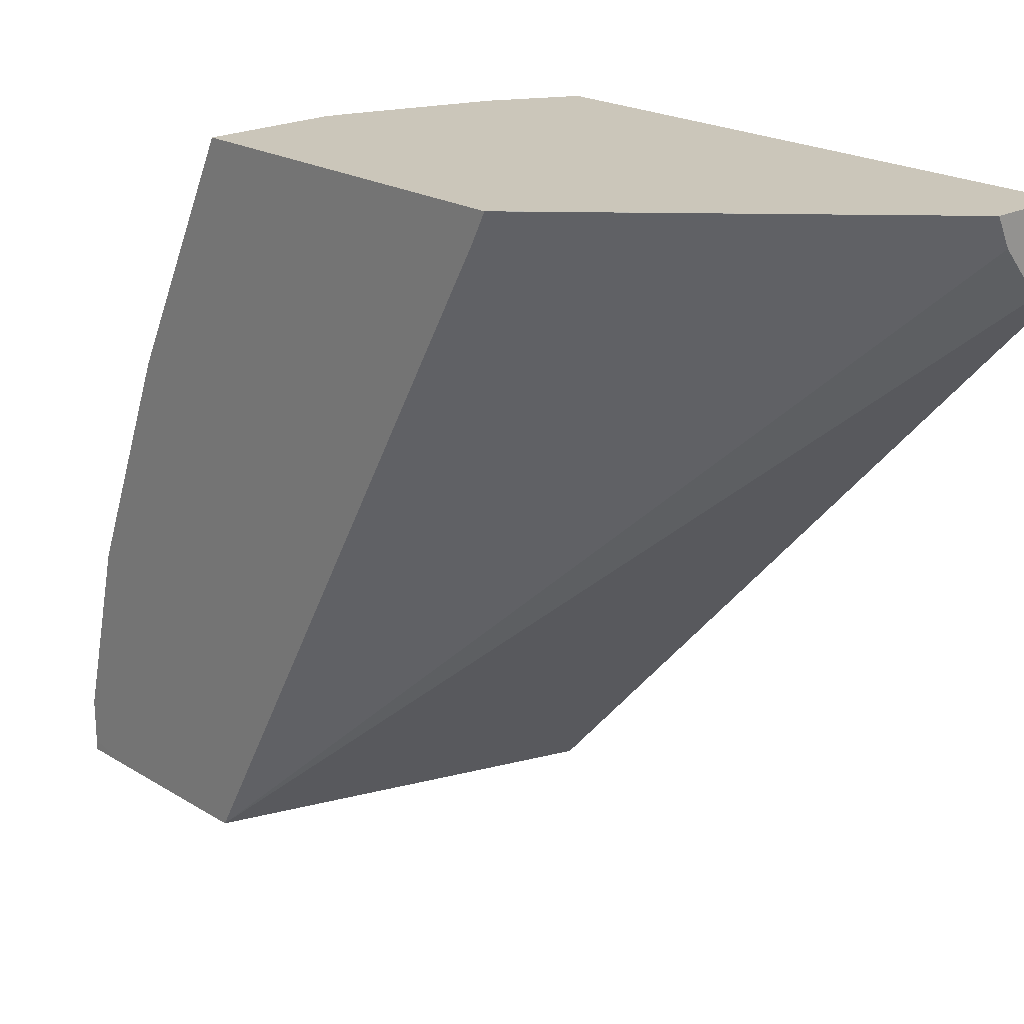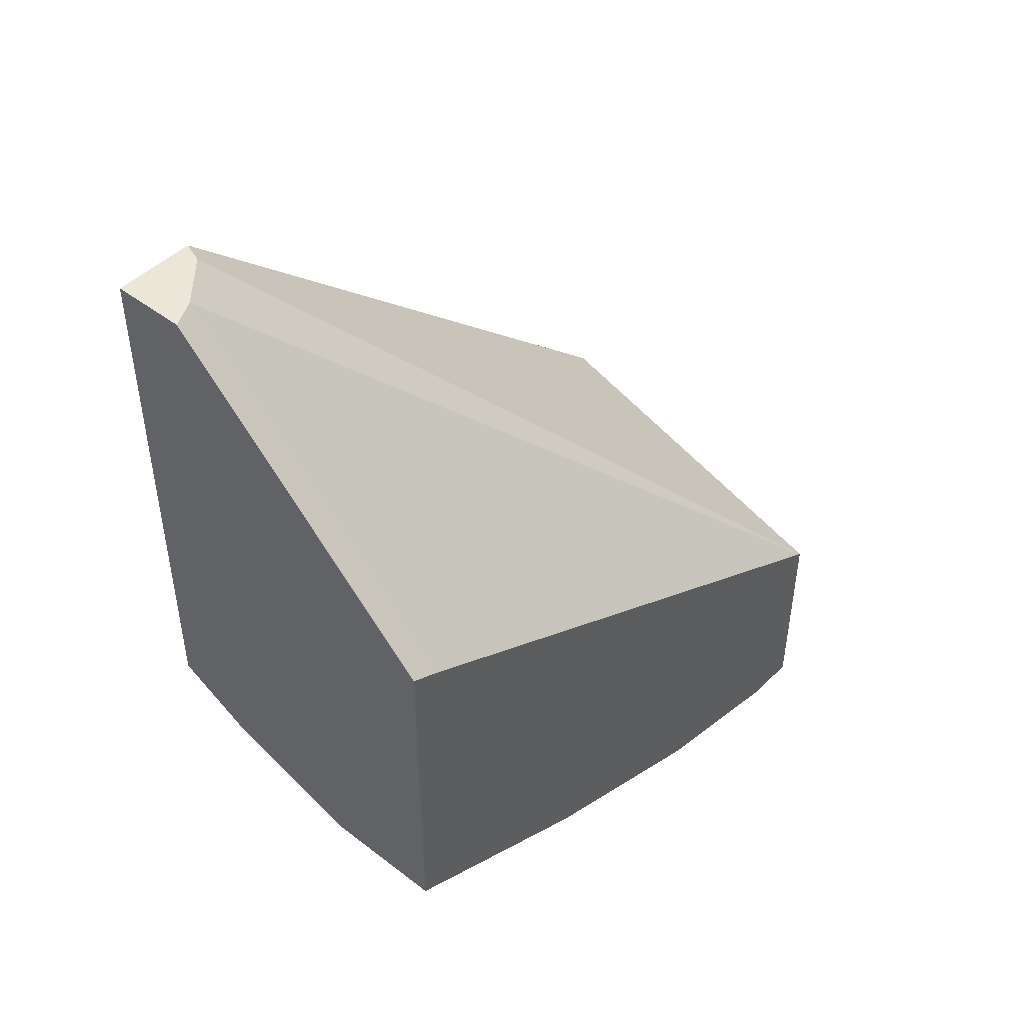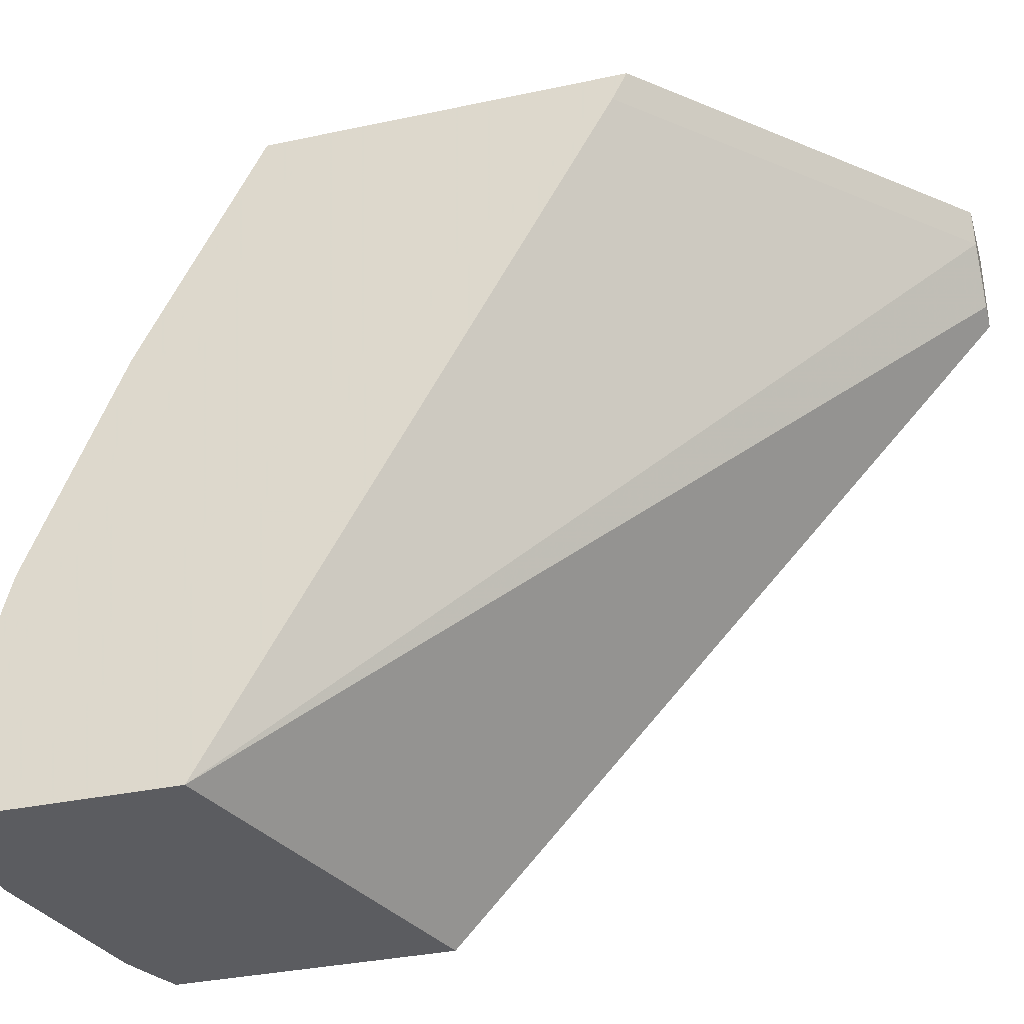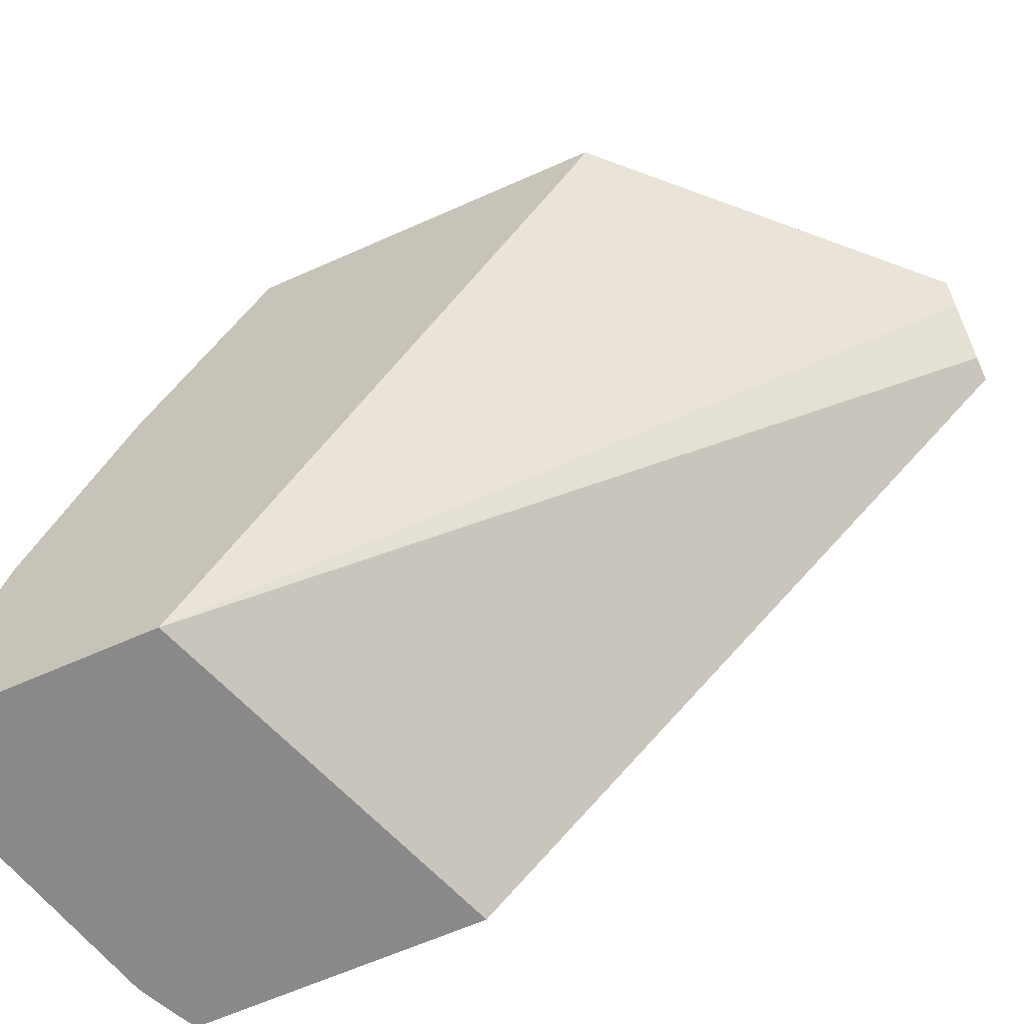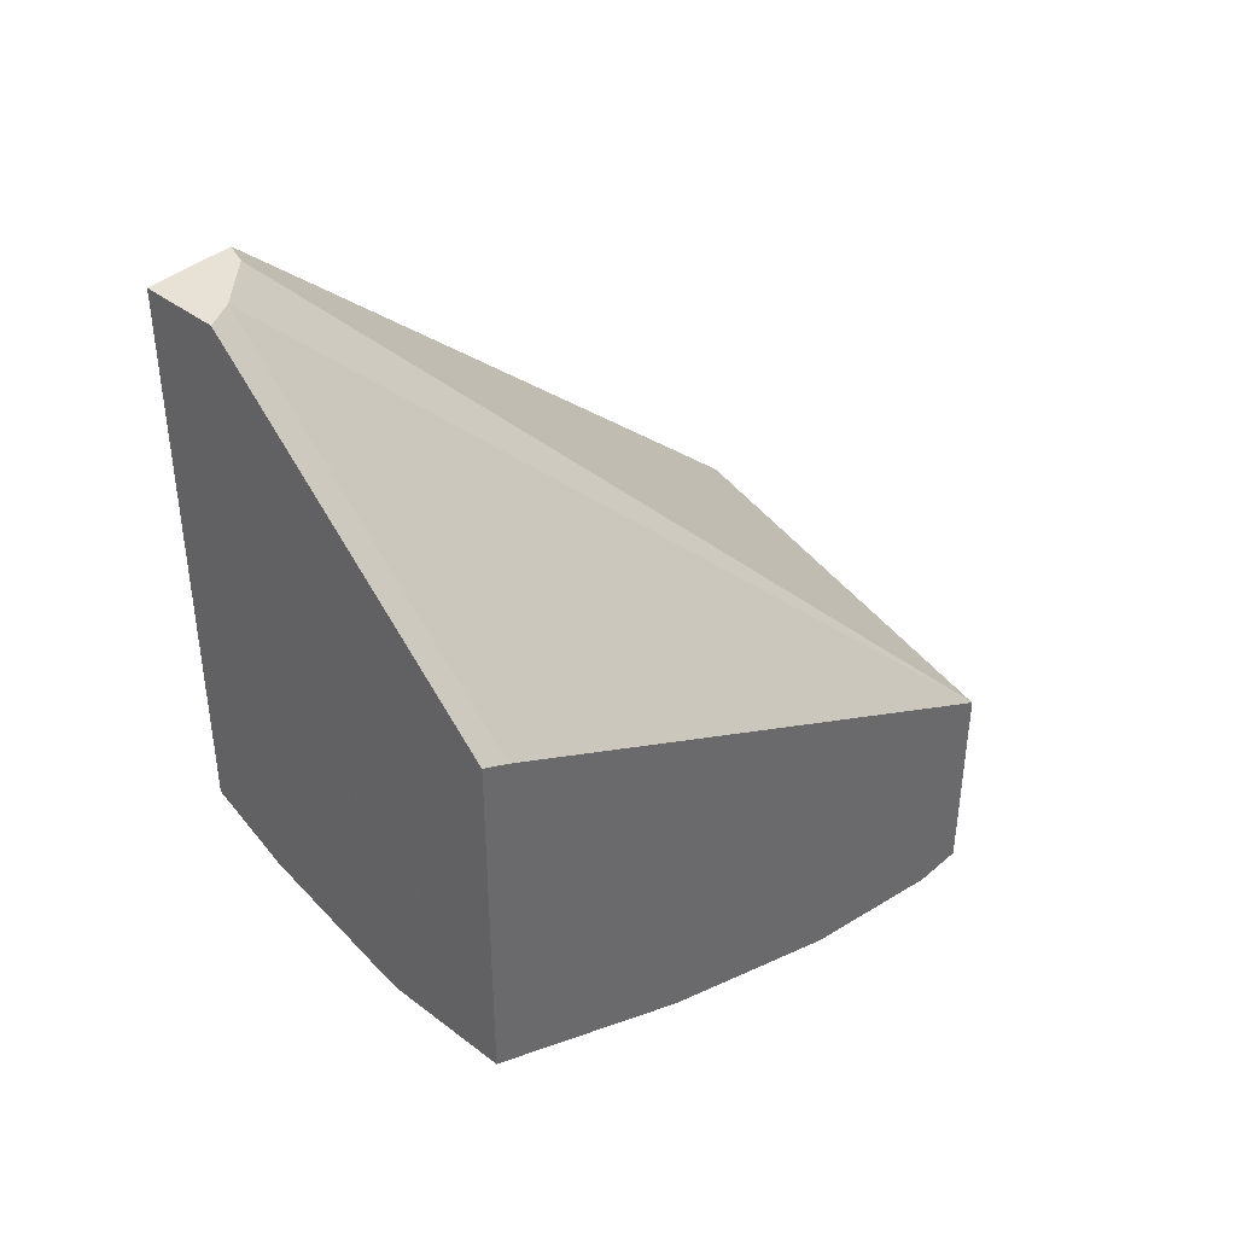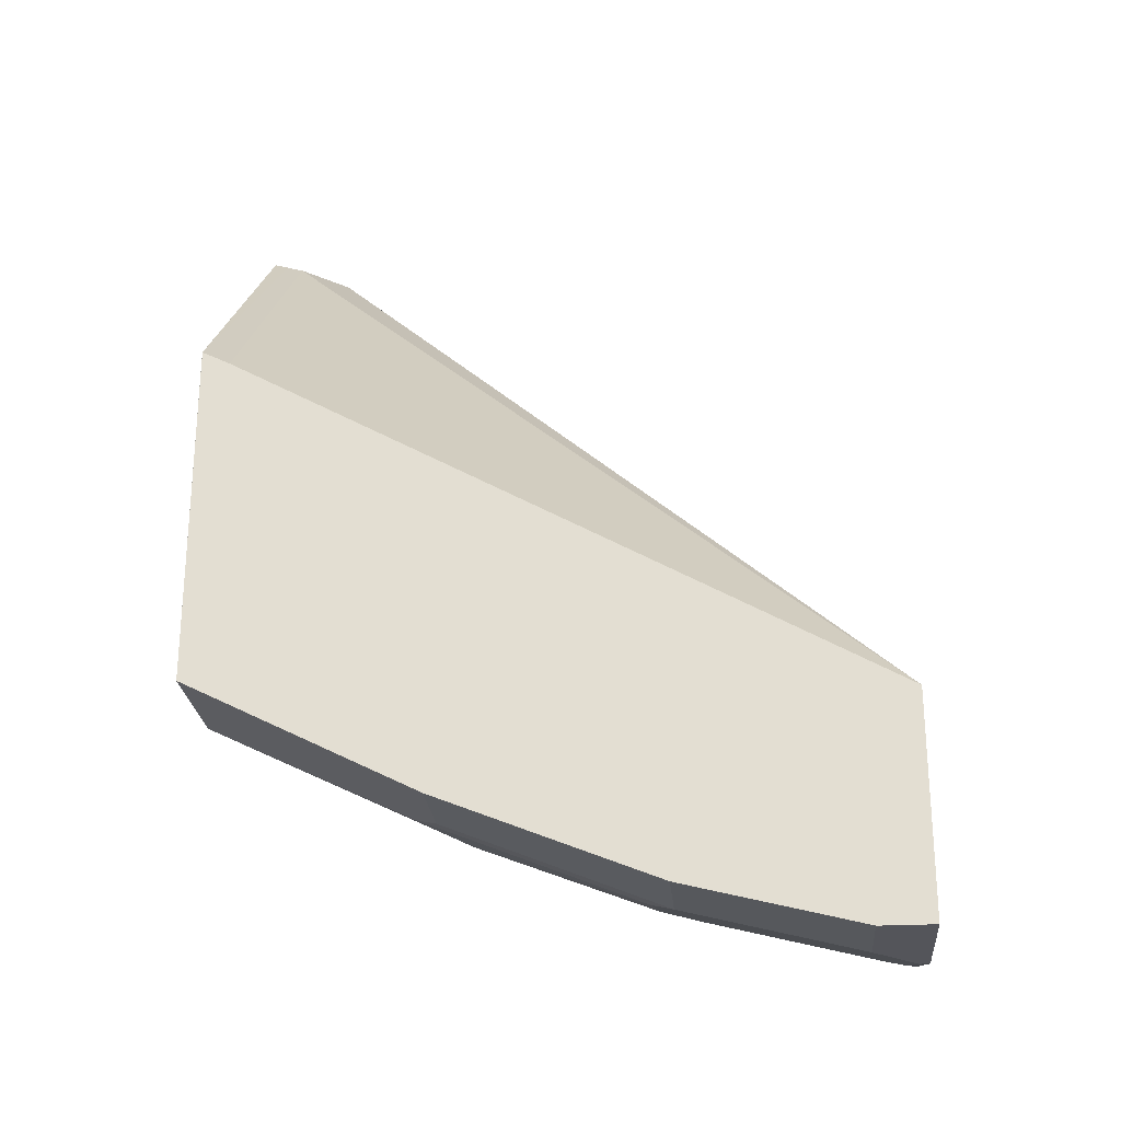
<metadata>
{"format":"obj","ext":"obj","renderer":"f3d","projection":"perspective","resolution":1024,"background":"white","views":[{"elev":21.2,"azim":-42.9,"up":"+Y"},{"elev":46.1,"azim":-138.7,"up":"+Z"},{"elev":-34.8,"azim":-74.1,"up":"+Y"},{"elev":-63.3,"azim":-65.7,"up":"+Y"},{"elev":40.1,"azim":-136.7,"up":"+Z"},{"elev":-25.0,"azim":-84.8,"up":"+Z"}]}
</metadata>
<code>
v -3.53e-06 -0.2526 -0.355
v -4.575e-05 -0.2486 -0.355
v 0.05326 -0.2526 -0.355
v -4.575e-05 -0.2526 -0.3349
v -4.575e-05 -0.2308 -0.355
v 0.05326 -0.2485 -0.355
v 0.1202 -0.2526 -0.3388
v -4.575e-05 -0.2526 -0.2662
v 1.055e-05 -0.2307 -0.355
v -4.575e-05 -0.1598 -0.3372
v 0.03551 -0.2307 -0.355
v 0.1331 -0.2396 -0.3328
v 0.1242 -0.2485 -0.3372
v 0.1242 -0.2526 -0.3372
v 0.1437 -0.2526 -0.2191
v 0.1437 -0.01042 0.0003677
v 0.1348 -0.007175 0.0003677
v 0.1183 0.01181 0.0003677
v -4.575e-05 0.01179 -0.1184
v 1.055e-05 -0.1598 -0.3372
v -4.575e-05 -0.07108 -0.3018
v 0.03551 -0.1598 -0.3372
v 0.04439 -0.1509 -0.3328
v 0.06214 -0.1686 -0.3328
v 0.1242 -0.1775 -0.3195
v 0.1331 -0.1686 -0.315
v 0.142 -0.1598 -0.3084
v 0.142 -0.2307 -0.3261
v 0.1437 -0.2359 -0.3259
v 0.1437 -0.2526 -0.328
v 0.1374 -0.2526 -0.3312
v 0.1437 0.02335 0.0003677
v 0.1152 0.01811 0.0003677
v -4.575e-05 0.02329 -0.1126
v 1.055e-05 -0.07103 -0.3018
v -4.575e-05 -0.0592 -0.2958
v 0.03551 -0.07103 -0.3018
v 0.04439 -0.06214 -0.2973
v 0.07987 -0.07989 -0.2973
v 0.1154 -0.1509 -0.315
v 0.1065 -0.1598 -0.3195
v 0.1242 -0.142 -0.3084
v 0.1437 -0.158 -0.3062
v 0.1437 -0.1649 -0.3082
v 0.1437 -0.2282 -0.3243
v 0.142 -0.07103 -0.2729
v 0.1437 -0.0693 -0.2708
v 0.1126 0.02335 0.0003677
v 0.1437 0.02335 -0.2181
v 1.055e-05 0.02335 -0.1126
v -4.575e-05 0.02335 -0.2369
v 1.055e-05 -0.04734 -0.2899
v 0.05047 0.02335 -0.2548
v -4.575e-05 0.02335 -0.2546
v 0.1154 -0.06214 -0.2796
v 0.1242 -0.05325 -0.2729
v 0.1331 -0.02665 -0.2529
v 0.113 0.02335 -0.2346
v 0.05979 0.02335 -0.2524
v 0.1154 -0.02665 -0.2618
f 26 42 27
f 27 43 44
f 27 44 45
f 27 45 28
f 27 42 56
f 28 45 29
f 27 46 47
f 27 47 43
f 32 49 58
f 26 40 42
f 27 56 46
f 26 41 40
f 20 35 37
f 23 25 24
f 23 41 25
f 23 40 41
f 23 39 40
f 23 38 39
f 23 37 38
f 22 37 23
f 21 36 35
f 20 37 22
f 18 33 19
f 32 58 59
f 16 18 17
f 25 41 26
f 32 59 53
f 19 33 34
f 32 54 51
f 16 33 18
f 58 60 59
f 56 58 57
f 56 60 58
f 56 59 60
f 55 59 56
f 53 59 55
f 52 54 53
f 49 57 58
f 46 49 47
f 46 57 49
f 46 56 57
f 42 55 56
f 40 55 42
f 39 55 40
f 39 53 55
f 38 53 39
f 37 53 38
f 36 54 52
f 35 53 37
f 35 52 53
f 35 36 52
f 34 50 51
f 34 48 50
f 33 48 34
f 32 50 48
f 32 51 50
f 32 53 54
f 16 48 33
f 11 22 23
f 15 32 16
f 6 12 13
f 6 11 12
f 5 10 9
f 3 6 7
f 2 10 5
f 2 21 10
f 2 36 21
f 2 54 36
f 2 51 54
f 2 34 51
f 2 19 34
f 2 8 19
f 6 13 7
f 2 4 8
f 1 8 4
f 1 15 8
f 1 30 15
f 1 31 30
f 1 14 31
f 1 7 14
f 1 3 7
f 16 32 48
f 1 11 6
f 1 9 11
f 1 5 9
f 1 2 5
f 1 4 2
f 7 13 14
f 1 6 3
f 8 16 17
f 8 15 16
f 15 49 32
f 15 47 49
f 15 44 43
f 15 45 44
f 15 29 45
f 15 30 29
f 13 31 14
f 12 31 13
f 12 30 31
f 12 29 30
f 12 28 29
f 12 27 28
f 15 43 47
f 12 25 26
f 12 26 27
f 8 18 19
f 9 20 22
f 9 22 11
f 10 21 35
f 9 10 20
f 11 23 24
f 11 24 12
f 12 24 25
f 10 35 20
f 8 17 18

</code>
